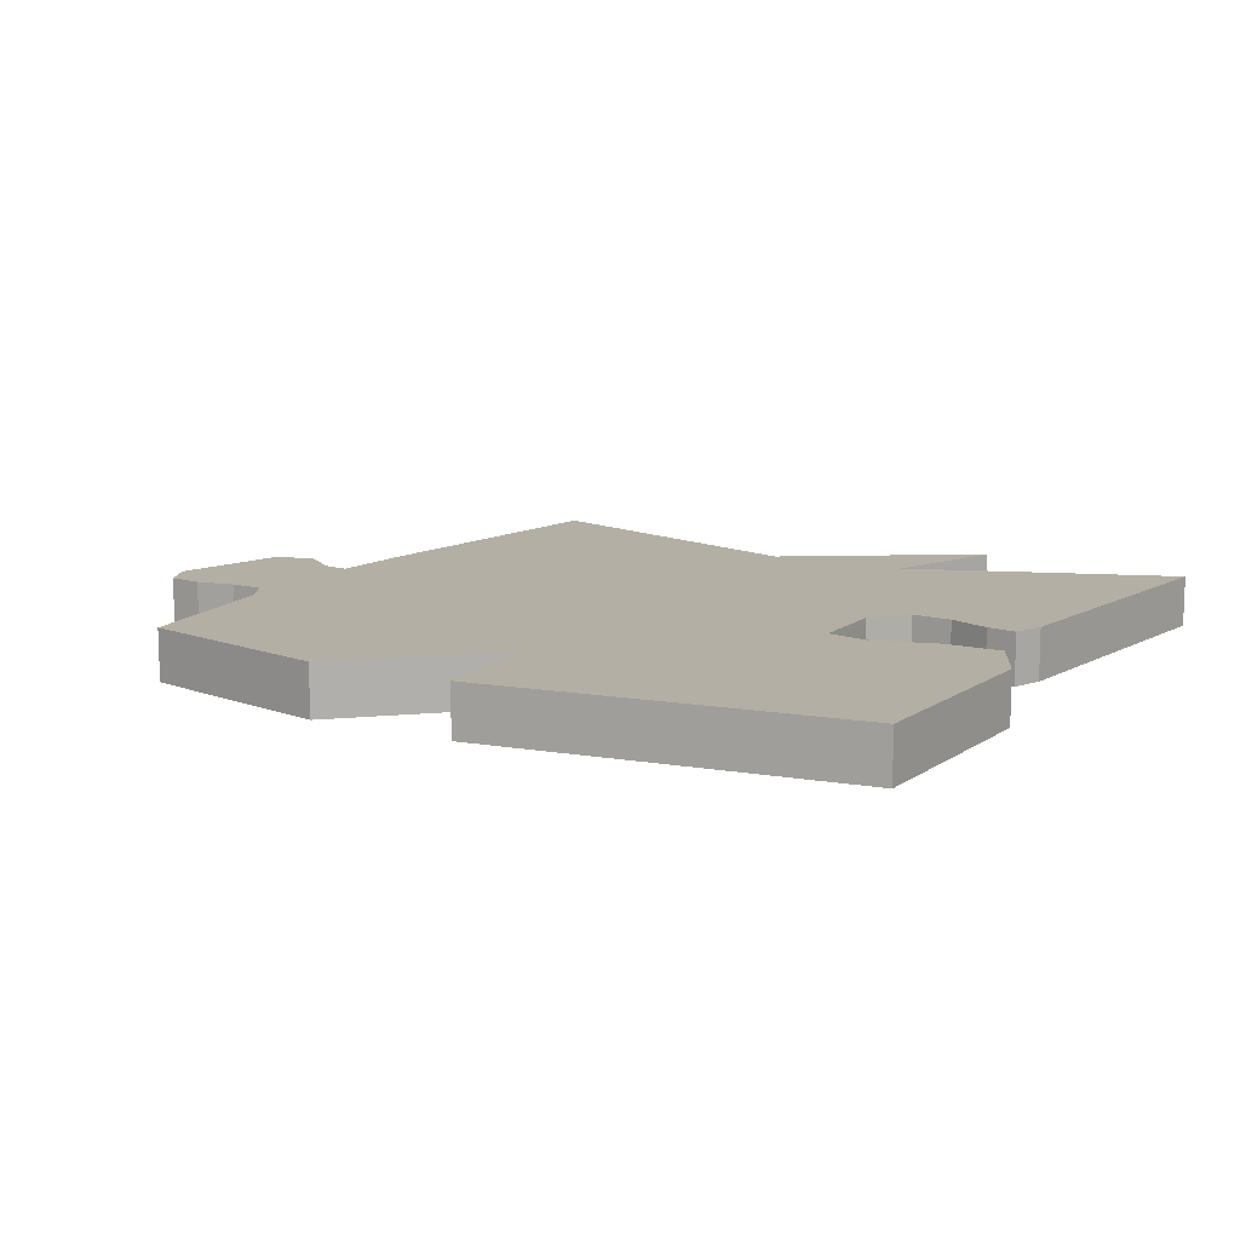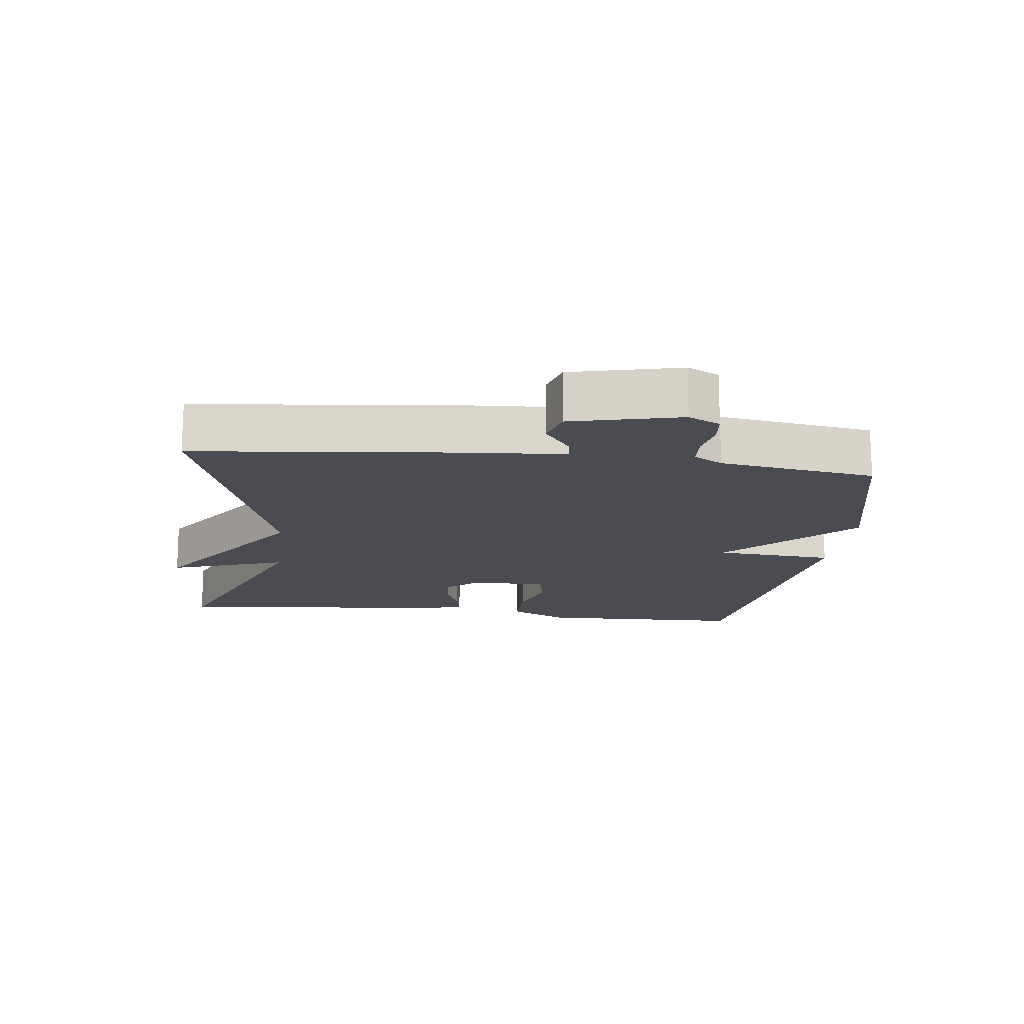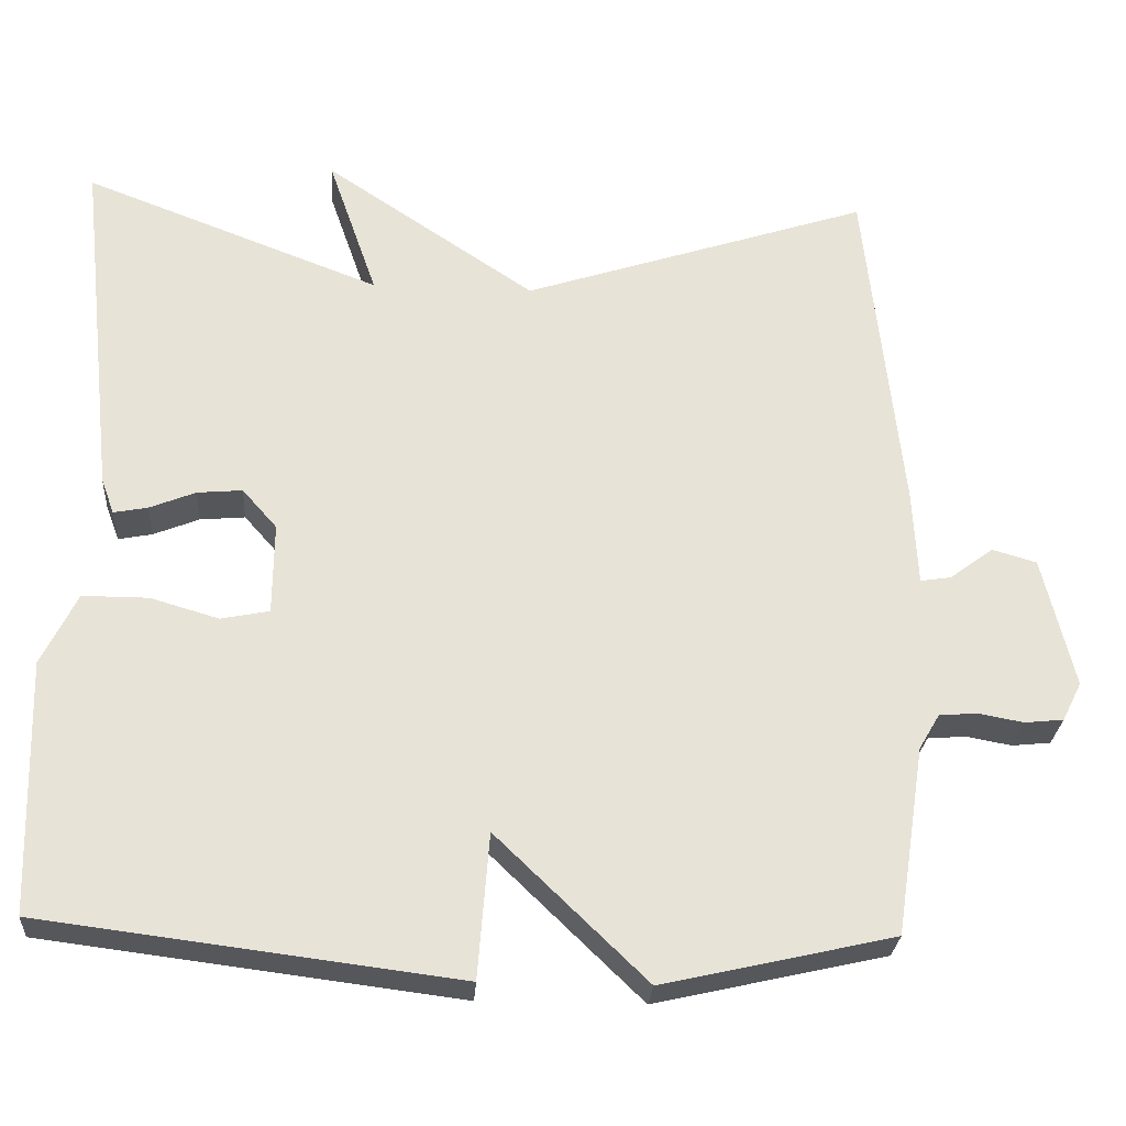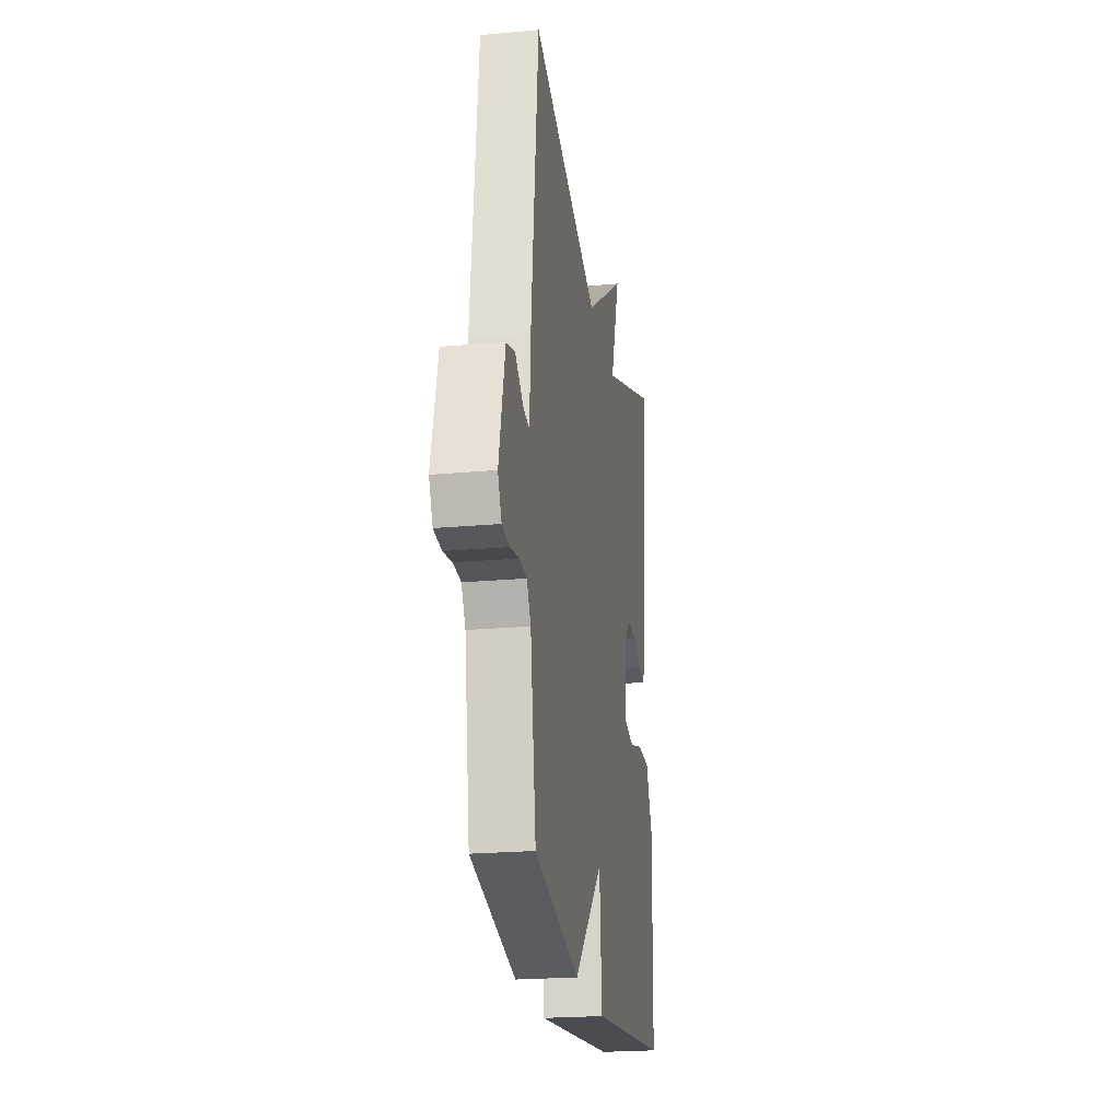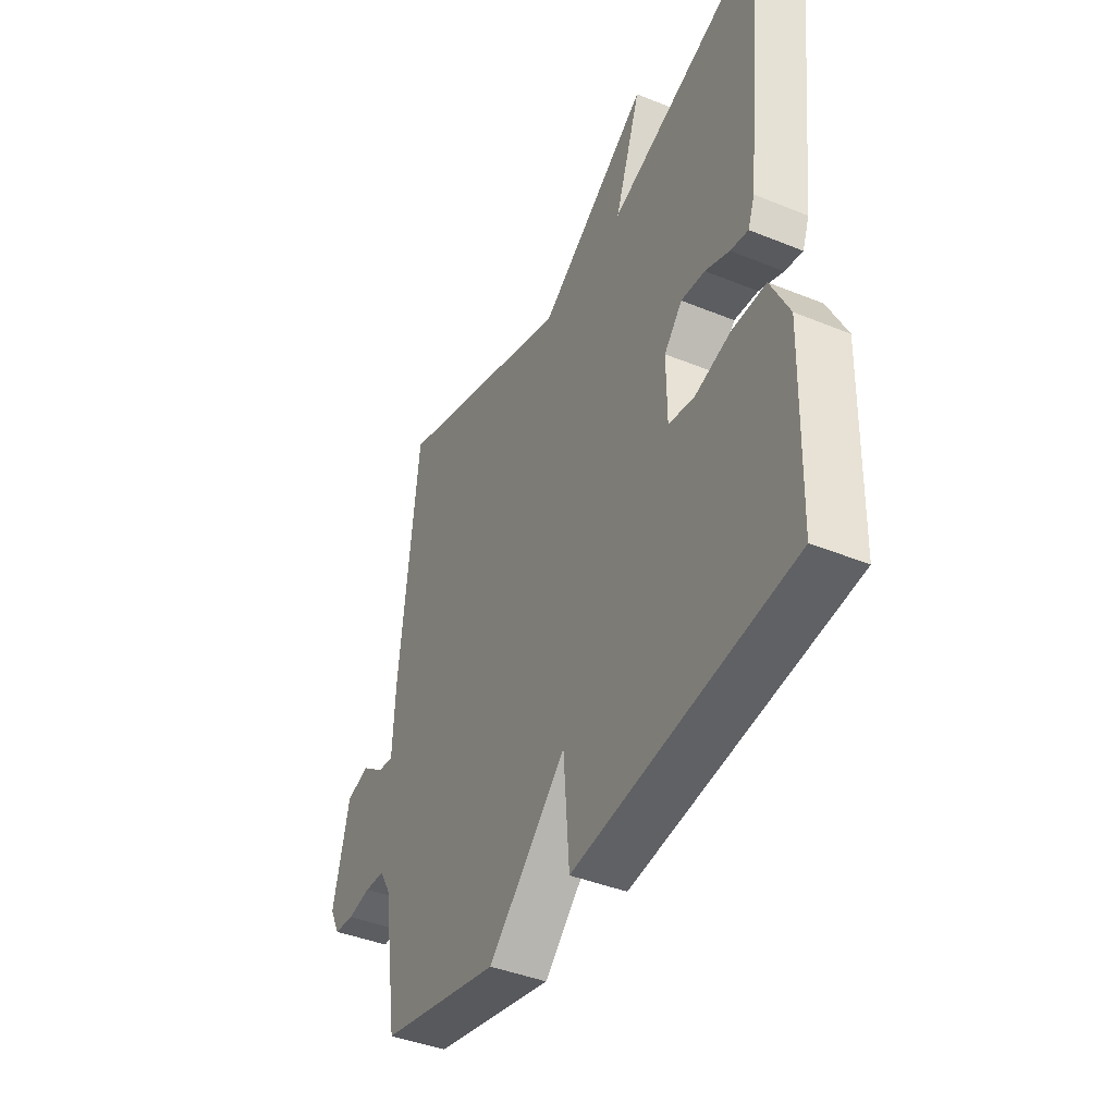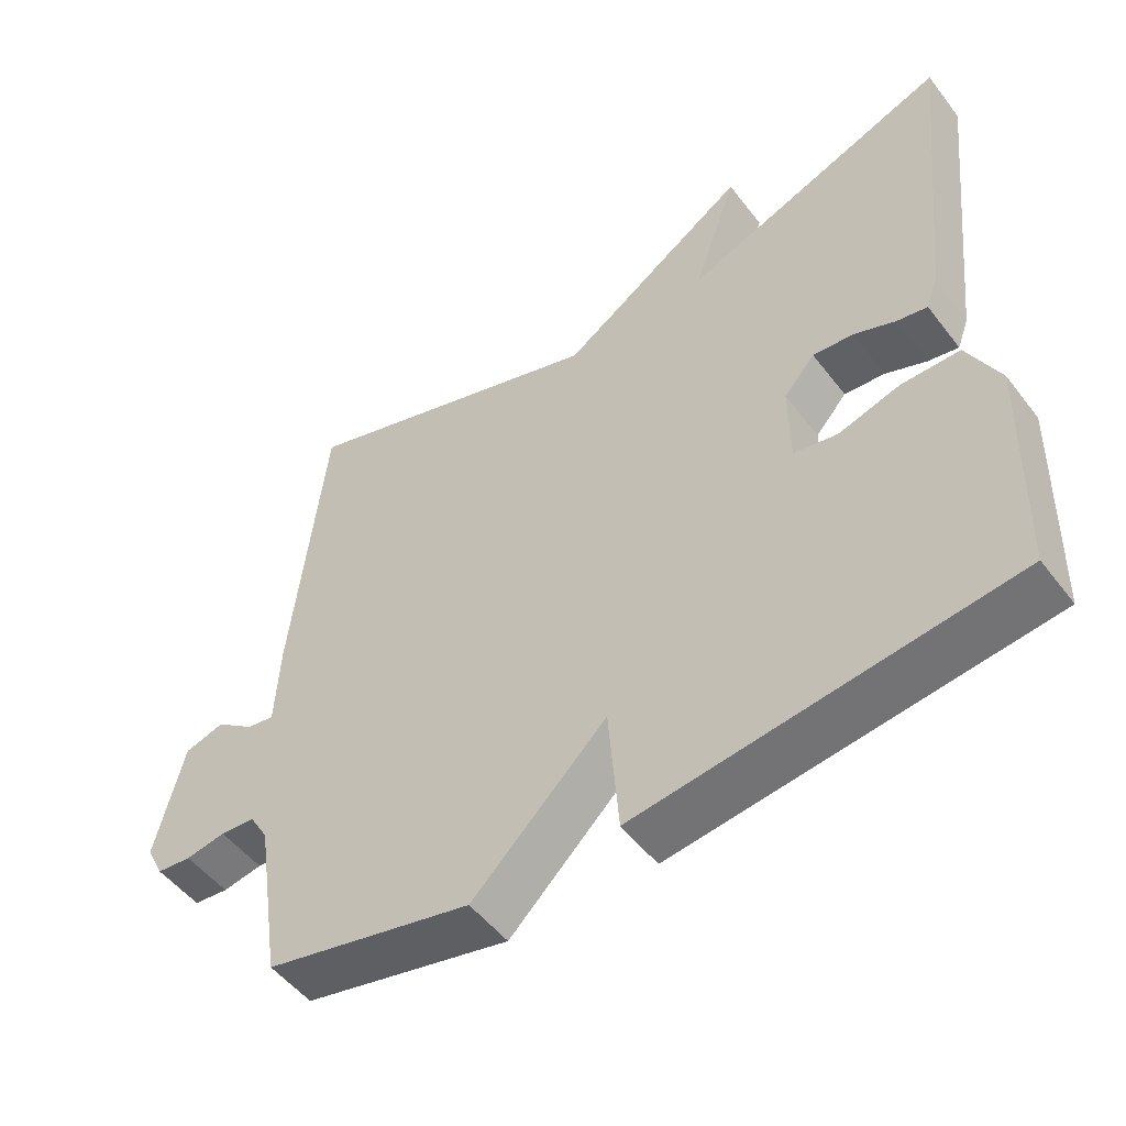
<metadata>
{"format":"obj","ext":"obj","renderer":"f3d","projection":"perspective","resolution":1024,"background":"white","views":[{"elev":11.3,"azim":-149.7,"up":"+Y"},{"elev":-15.5,"azim":83.0,"up":"+Y"},{"elev":-27.1,"azim":-3.8,"up":"+Z"},{"elev":-22.5,"azim":98.9,"up":"+Z"},{"elev":-41.6,"azim":-116.2,"up":"+Z"},{"elev":-51.3,"azim":-143.7,"up":"+Z"}]}
</metadata>
<code>
v 0.5 0.07 -0.5
v 0.214 0.07 -0.565
v 0.028 0.07 -0.385
v 0.014 0.07 -0.565
v -0.5 0.07 -0.5
v -0.509 0.07 -0.186
v -0.465 0.07 -0.097
v -0.384 0.07 -0.097
v -0.299 0.07 -0.122
v -0.239 0.07 -0.11
v -0.238 0.07 0.004
v -0.281 0.07 0.053
v -0.337 0.07 0.048
v -0.394 0.07 0.025
v -0.436 0.07 0.017
v -0.452 0.07 0.06
v -0.5 0.07 0.5
v -0.131 0.07 0.358
v -0.192 0.07 0.534
v 0.069 0.07 0.358
v 0.5 0.07 0.5
v 0.545 0.07 0.076
v 0.551 0.07 -0.043
v 0.589 0.07 -0.037
v 0.643 0.07 0.003
v 0.698 0.07 -0.013
v 0.737 0.07 -0.176
v 0.713 0.07 -0.224
v 0.665 0.07 -0.229
v 0.61 0.07 -0.219
v 0.562 0.07 -0.222
v 0.536 0.07 -0.266
v 0.5 0 -0.5
v 0.214 0 -0.565
v 0.028 0 -0.385
v 0.014 0 -0.565
v -0.5 0 -0.5
v -0.509 0 -0.186
v -0.465 0 -0.097
v -0.384 0 -0.097
v -0.299 0 -0.122
v -0.239 0 -0.11
v -0.238 0 0.004
v -0.281 0 0.053
v -0.337 0 0.048
v -0.394 0 0.025
v -0.436 0 0.017
v -0.452 0 0.06
v -0.5 0 0.5
v -0.131 0 0.358
v -0.192 0 0.534
v 0.069 0 0.358
v 0.5 0 0.5
v 0.545 0 0.076
v 0.551 0 -0.043
v 0.589 0 -0.037
v 0.643 0 0.003
v 0.698 0 -0.013
v 0.737 0 -0.176
v 0.713 0 -0.224
v 0.665 0 -0.229
v 0.61 0 -0.219
v 0.562 0 -0.222
v 0.536 0 -0.266
f 28 29 30
f 27 28 30
f 26 27 30
f 25 26 30
f 24 25 30
f 23 24 30 31
f 20 21 22 23
f 23 31 32
f 20 23 32
f 19 20 32
f 18 19 32
f 16 17 18
f 15 16 18
f 14 15 18
f 13 14 18
f 12 13 18
f 18 32 1
f 12 18 1
f 11 12 1
f 7 8 9
f 6 7 9
f 5 6 9
f 4 5 9
f 3 4 9
f 3 9 10
f 3 10 11
f 2 3 11
f 1 2 11
f 62 61 60
f 62 60 59
f 62 59 58
f 62 58 57
f 62 57 56
f 63 62 56 55
f 55 54 53 52
f 64 63 55
f 64 55 52
f 64 52 51
f 64 51 50
f 50 49 48
f 50 48 47
f 50 47 46
f 50 46 45
f 50 45 44
f 33 64 50
f 33 50 44
f 33 44 43
f 41 40 39
f 41 39 38
f 41 38 37
f 41 37 36
f 41 36 35
f 42 41 35
f 43 42 35
f 43 35 34
f 43 34 33
f 1 33 34 2
f 2 34 35 3
f 3 35 36 4
f 4 36 37 5
f 5 37 38 6
f 6 38 39 7
f 7 39 40 8
f 8 40 41 9
f 9 41 42 10
f 10 42 43 11
f 11 43 44 12
f 12 44 45 13
f 13 45 46 14
f 14 46 47 15
f 15 47 48 16
f 16 48 49 17
f 17 49 50 18
f 18 50 51 19
f 19 51 52 20
f 20 52 53 21
f 21 53 54 22
f 22 54 55 23
f 23 55 56 24
f 24 56 57 25
f 25 57 58 26
f 26 58 59 27
f 27 59 60 28
f 28 60 61 29
f 29 61 62 30
f 30 62 63 31
f 31 63 64 32
f 32 64 33 1

</code>
